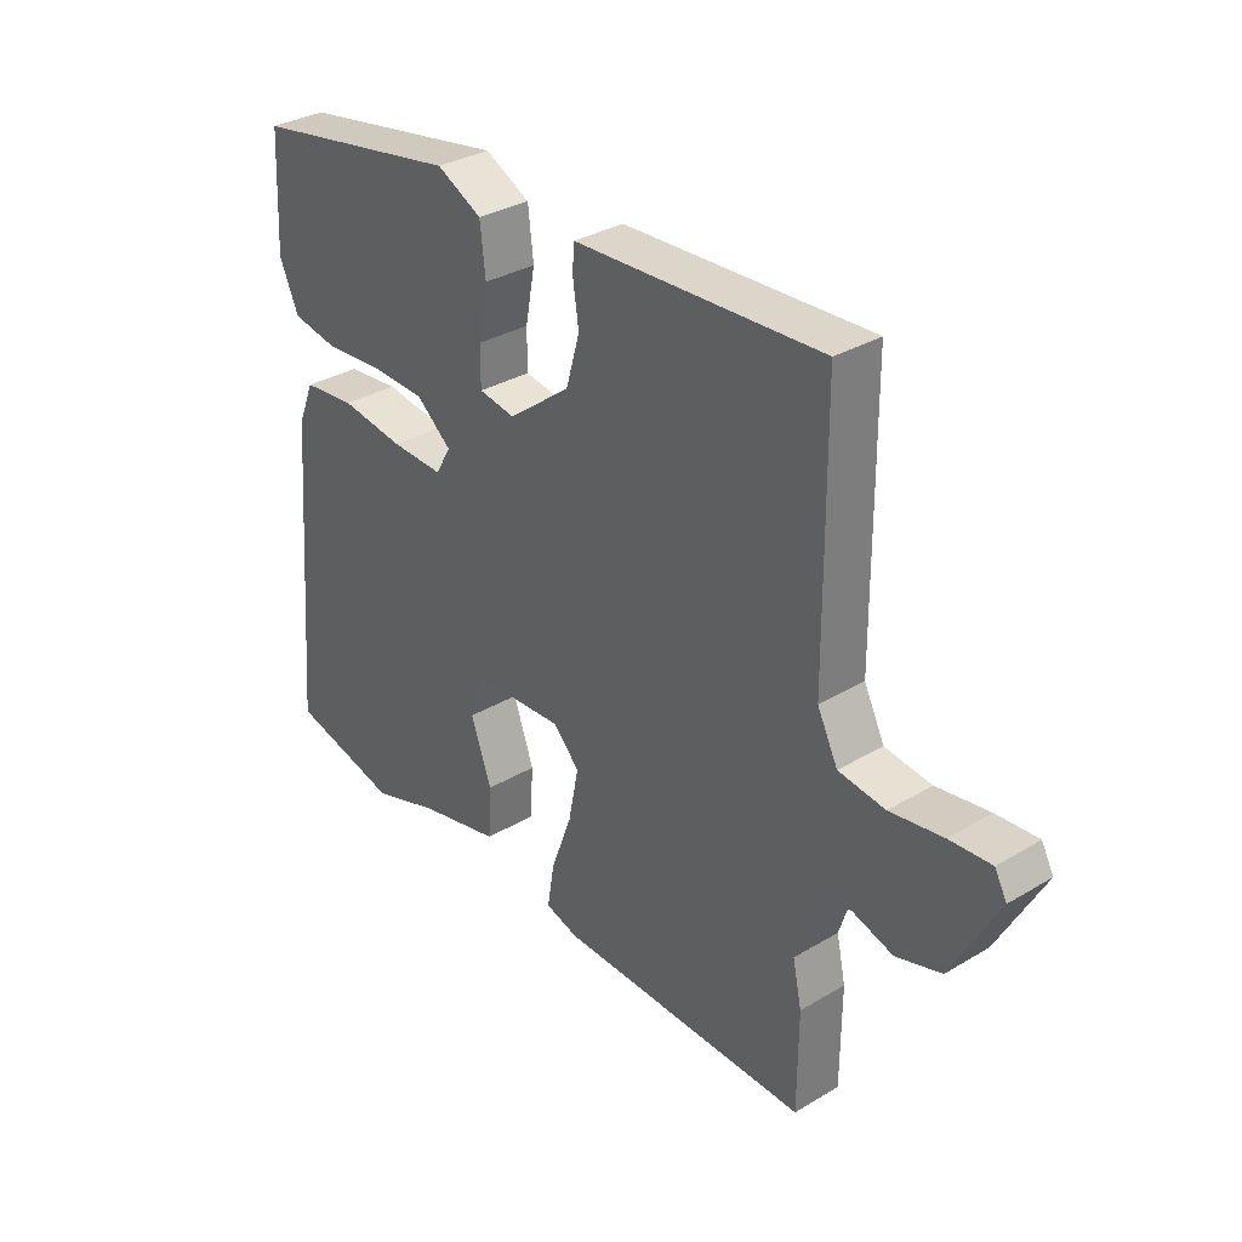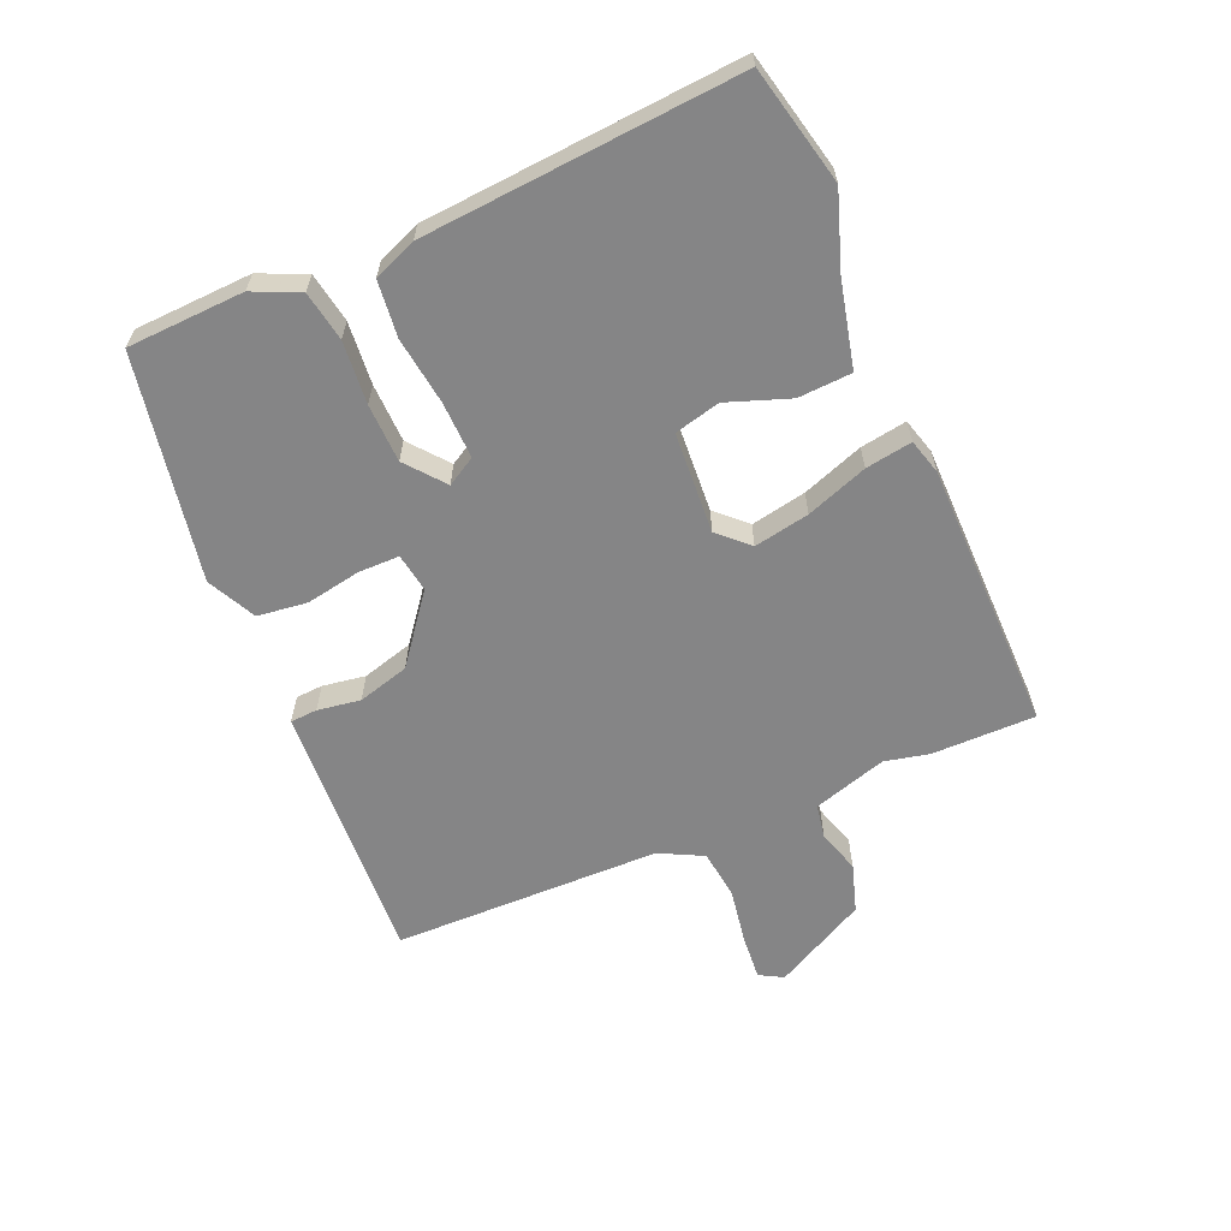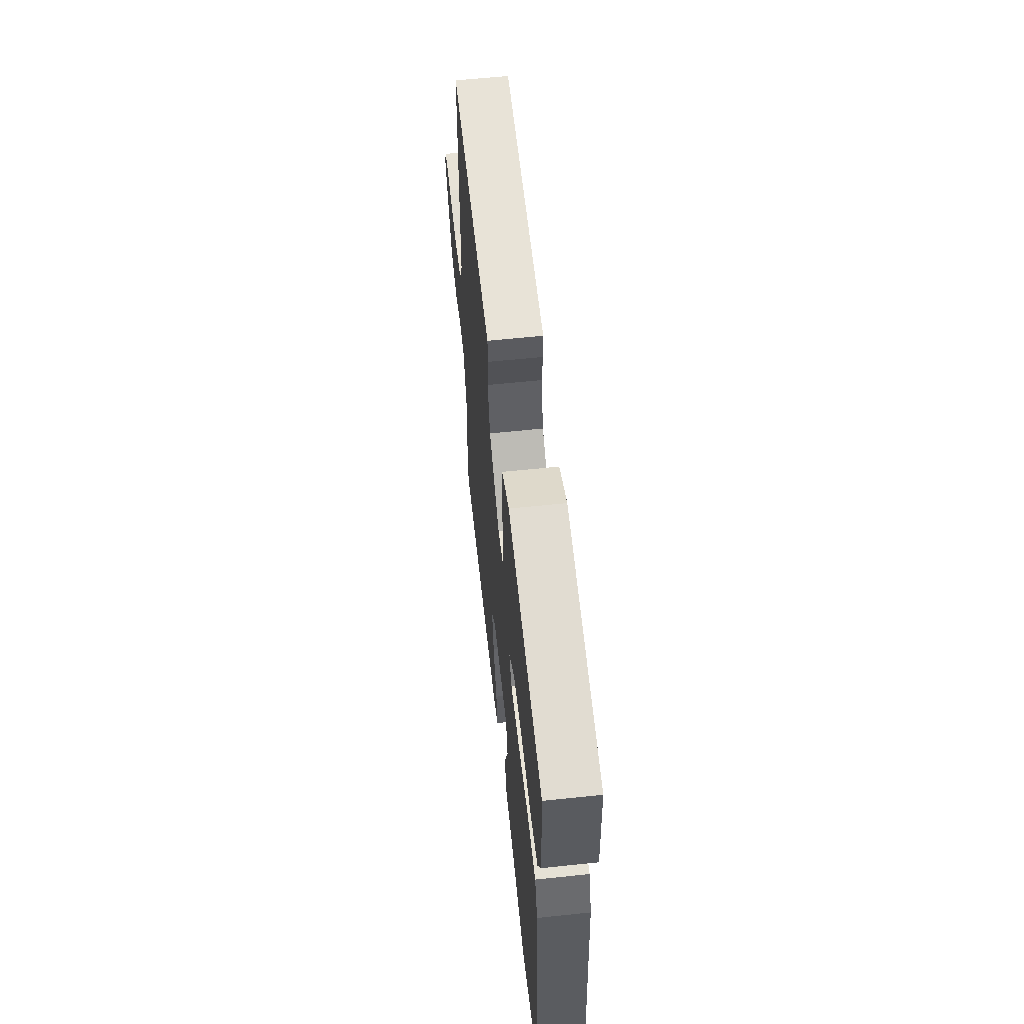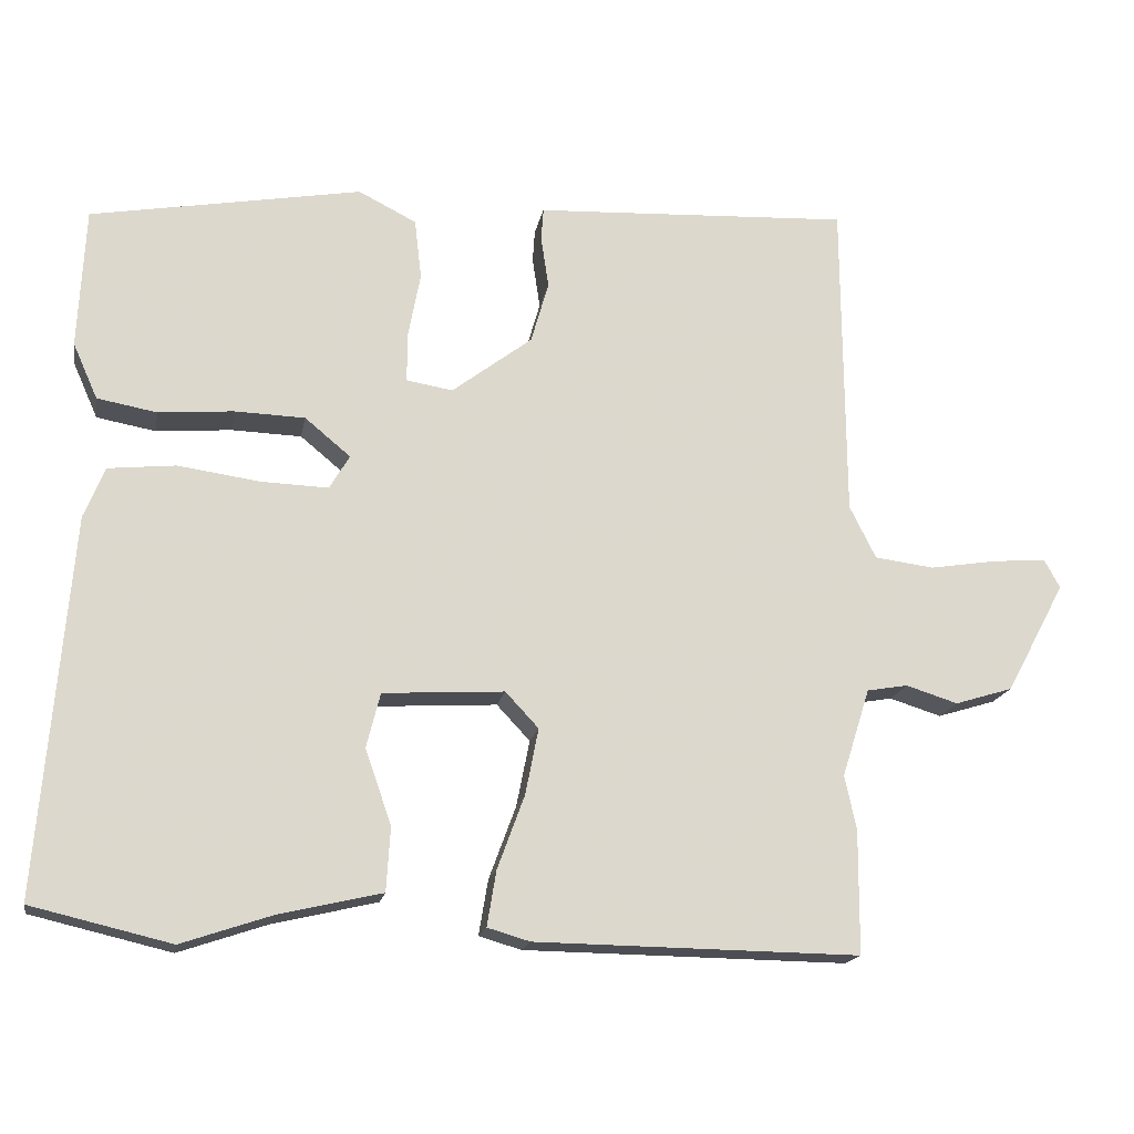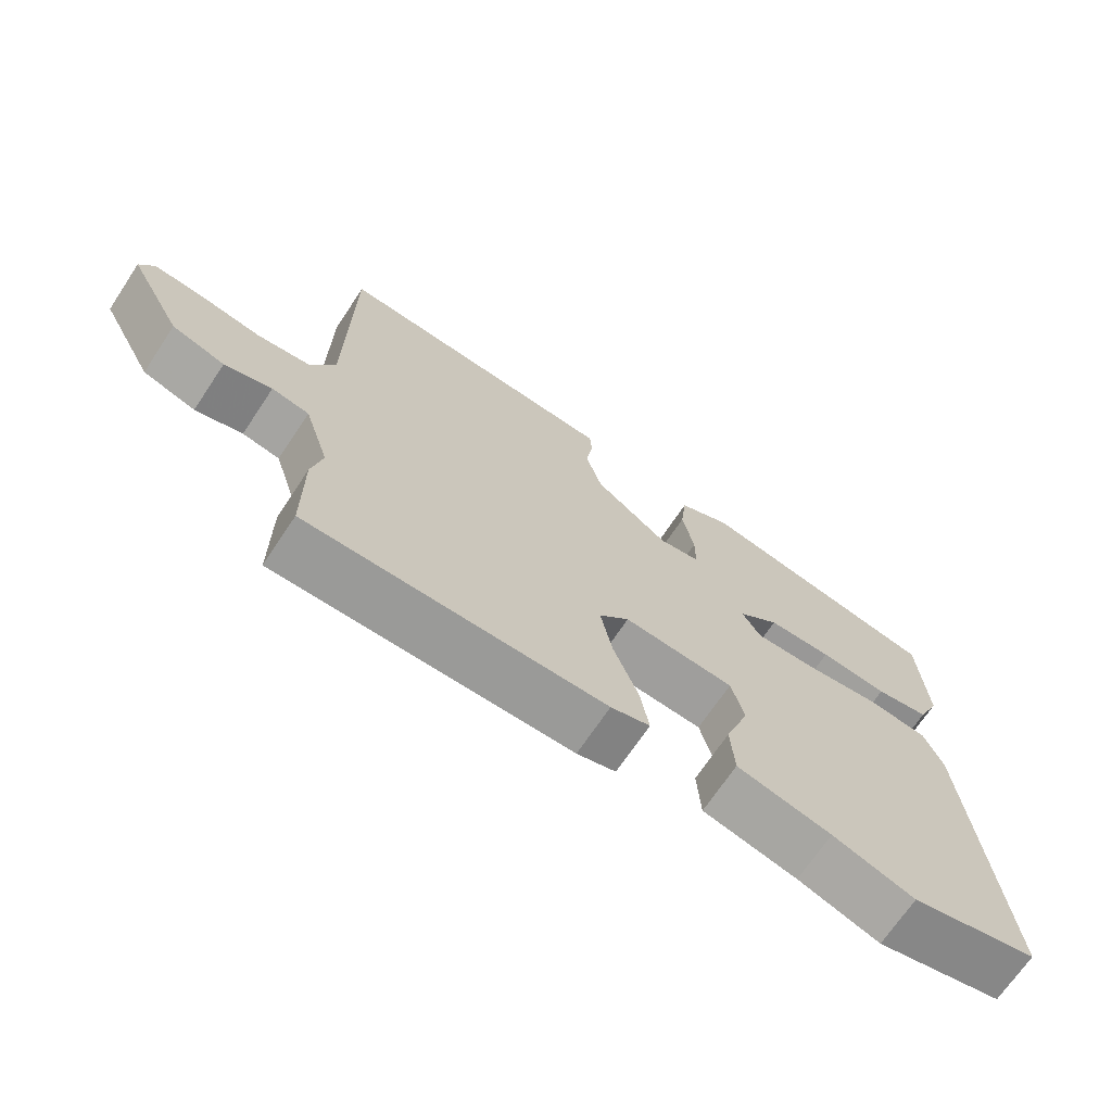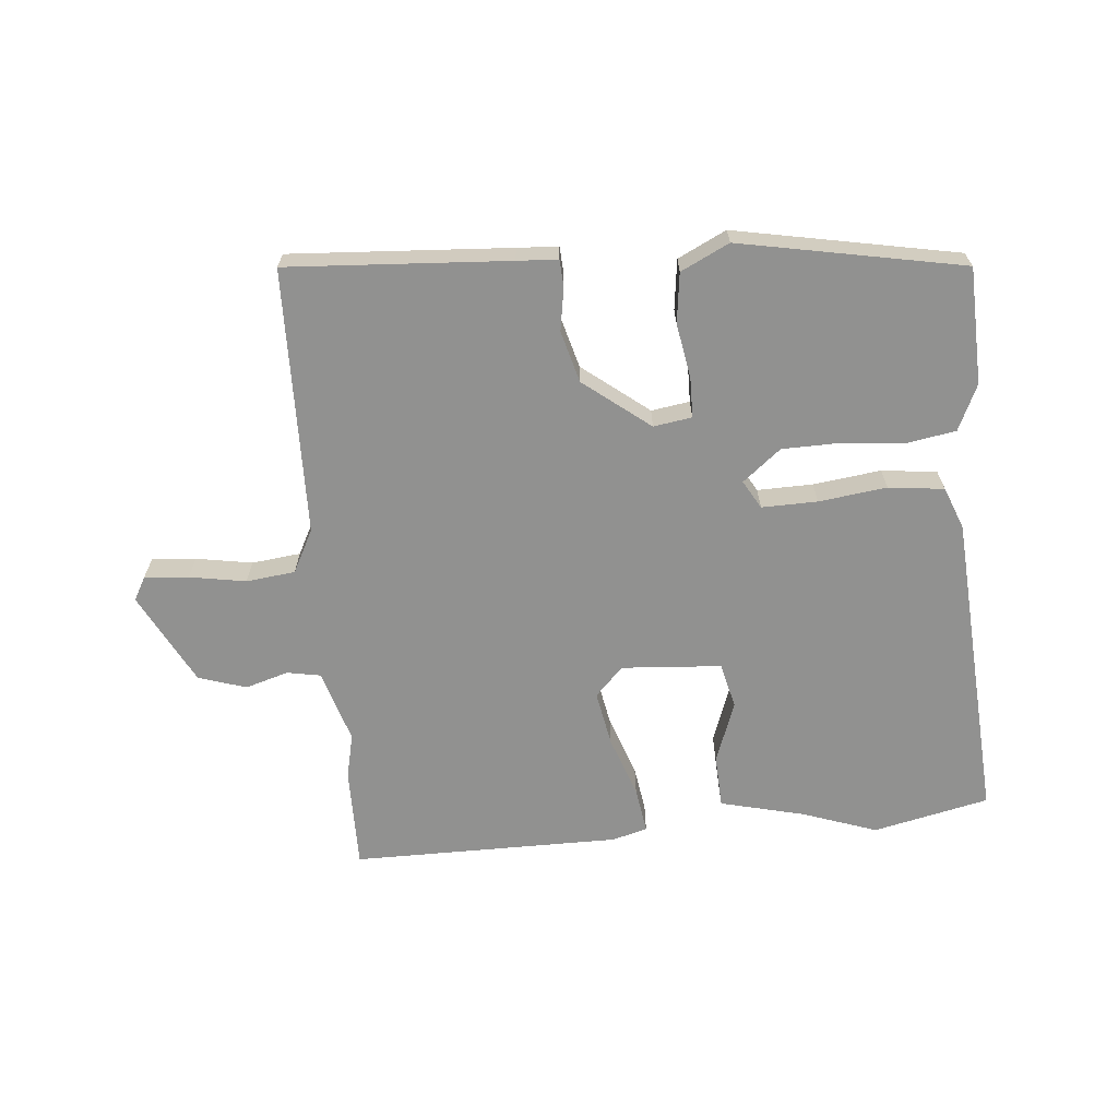
<metadata>
{"format":"obj","ext":"obj","renderer":"f3d","projection":"perspective","resolution":1024,"background":"white","views":[{"elev":32.7,"azim":-129.6,"up":"+Z"},{"elev":-61.9,"azim":112.8,"up":"+Y"},{"elev":59.4,"azim":83.8,"up":"+Z"},{"elev":-17.2,"azim":169.8,"up":"+Z"},{"elev":-69.6,"azim":-33.7,"up":"+Z"},{"elev":-65.9,"azim":4.4,"up":"+Y"}]}
</metadata>
<code>
v 0.531 0.07 -0.493
v 0.35 0.07 -0.536
v 0.234 0.07 -0.497
v 0.1 0.07 -0.466
v 0.095 0.07 -0.383
v 0.129 0.07 -0.286
v 0.111 0.07 -0.215
v -0.046 0.07 -0.206
v -0.089 0.07 -0.252
v -0.072 0.07 -0.338
v -0.037 0.07 -0.433
v -0.025 0.07 -0.505
v -0.08 0.07 -0.521
v -0.5 0.07 -0.527
v -0.501 0.07 -0.367
v -0.486 0.07 -0.297
v -0.522 0.07 -0.183
v -0.575 0.07 -0.174
v -0.642 0.07 -0.195
v -0.717 0.07 -0.172
v -0.794 0.07 -0.029
v -0.774 0.07 0.008
v -0.705 0.07 0.003
v -0.617 0.07 -0.011
v -0.54 0.07 -0.001
v -0.506 0.07 0.067
v -0.503 0.07 0.484
v -0.157 0.07 0.467
v -0.093 0.07 0.464
v -0.09 0.07 0.422
v -0.1 0.07 0.355
v -0.077 0.07 0.275
v 0.027 0.07 0.196
v 0.087 0.07 0.206
v 0.087 0.07 0.269
v 0.071 0.07 0.354
v 0.08 0.07 0.432
v 0.155 0.07 0.47
v 0.505 0.07 0.408
v 0.514 0.07 0.226
v 0.482 0.07 0.154
v 0.405 0.07 0.14
v 0.308 0.07 0.148
v 0.217 0.07 0.145
v 0.158 0.07 0.096
v 0.184 0.07 0.052
v 0.271 0.07 0.055
v 0.377 0.07 0.07
v 0.464 0.07 0.061
v 0.491 0.07 -0.005
v 0.531 0 -0.493
v 0.35 0 -0.536
v 0.234 0 -0.497
v 0.1 0 -0.466
v 0.095 0 -0.383
v 0.129 0 -0.286
v 0.111 0 -0.215
v -0.046 0 -0.206
v -0.089 0 -0.252
v -0.072 0 -0.338
v -0.037 0 -0.433
v -0.025 0 -0.505
v -0.08 0 -0.521
v -0.5 0 -0.527
v -0.501 0 -0.367
v -0.486 0 -0.297
v -0.522 0 -0.183
v -0.575 0 -0.174
v -0.642 0 -0.195
v -0.717 0 -0.172
v -0.794 0 -0.029
v -0.774 0 0.008
v -0.705 0 0.003
v -0.617 0 -0.011
v -0.54 0 -0.001
v -0.506 0 0.067
v -0.503 0 0.484
v -0.157 0 0.467
v -0.093 0 0.464
v -0.09 0 0.422
v -0.1 0 0.355
v -0.077 0 0.275
v 0.027 0 0.196
v 0.087 0 0.206
v 0.087 0 0.269
v 0.071 0 0.354
v 0.08 0 0.432
v 0.155 0 0.47
v 0.505 0 0.408
v 0.514 0 0.226
v 0.482 0 0.154
v 0.405 0 0.14
v 0.308 0 0.148
v 0.217 0 0.145
v 0.158 0 0.096
v 0.184 0 0.052
v 0.271 0 0.055
v 0.377 0 0.07
v 0.464 0 0.061
v 0.491 0 -0.005
f 47 48 49 50
f 46 47 50 1
f 40 41 42 43
f 40 43 44
f 39 40 44
f 38 39 44 45
f 35 36 37 38
f 34 35 38 45
f 28 29 30 31
f 26 27 28 31
f 25 26 31 32
f 21 22 23 24
f 19 20 21 24
f 18 19 24 25
f 17 18 25 32
f 13 14 15 16
f 10 11 12 13
f 9 10 13 16
f 8 9 16 17
f 3 4 5 6
f 3 6 7
f 46 1 2 3
f 46 3 7
f 33 34 45 46
f 33 46 7 8
f 8 17 32 33
f 100 99 98 97
f 51 100 97 96
f 93 92 91 90
f 94 93 90
f 94 90 89
f 95 94 89 88
f 88 87 86 85
f 95 88 85 84
f 81 80 79 78
f 81 78 77 76
f 82 81 76 75
f 74 73 72 71
f 74 71 70 69
f 75 74 69 68
f 82 75 68 67
f 66 65 64 63
f 63 62 61 60
f 66 63 60 59
f 67 66 59 58
f 56 55 54 53
f 57 56 53
f 53 52 51 96
f 57 53 96
f 96 95 84 83
f 58 57 96 83
f 83 82 67 58
f 1 51 52 2
f 2 52 53 3
f 3 53 54 4
f 4 54 55 5
f 5 55 56 6
f 6 56 57 7
f 7 57 58 8
f 8 58 59 9
f 9 59 60 10
f 10 60 61 11
f 11 61 62 12
f 12 62 63 13
f 13 63 64 14
f 14 64 65 15
f 15 65 66 16
f 16 66 67 17
f 17 67 68 18
f 18 68 69 19
f 19 69 70 20
f 20 70 71 21
f 21 71 72 22
f 22 72 73 23
f 23 73 74 24
f 24 74 75 25
f 25 75 76 26
f 26 76 77 27
f 27 77 78 28
f 28 78 79 29
f 29 79 80 30
f 30 80 81 31
f 31 81 82 32
f 32 82 83 33
f 33 83 84 34
f 34 84 85 35
f 35 85 86 36
f 36 86 87 37
f 37 87 88 38
f 38 88 89 39
f 39 89 90 40
f 40 90 91 41
f 41 91 92 42
f 42 92 93 43
f 43 93 94 44
f 44 94 95 45
f 45 95 96 46
f 46 96 97 47
f 47 97 98 48
f 48 98 99 49
f 49 99 100 50
f 50 100 51 1

</code>
